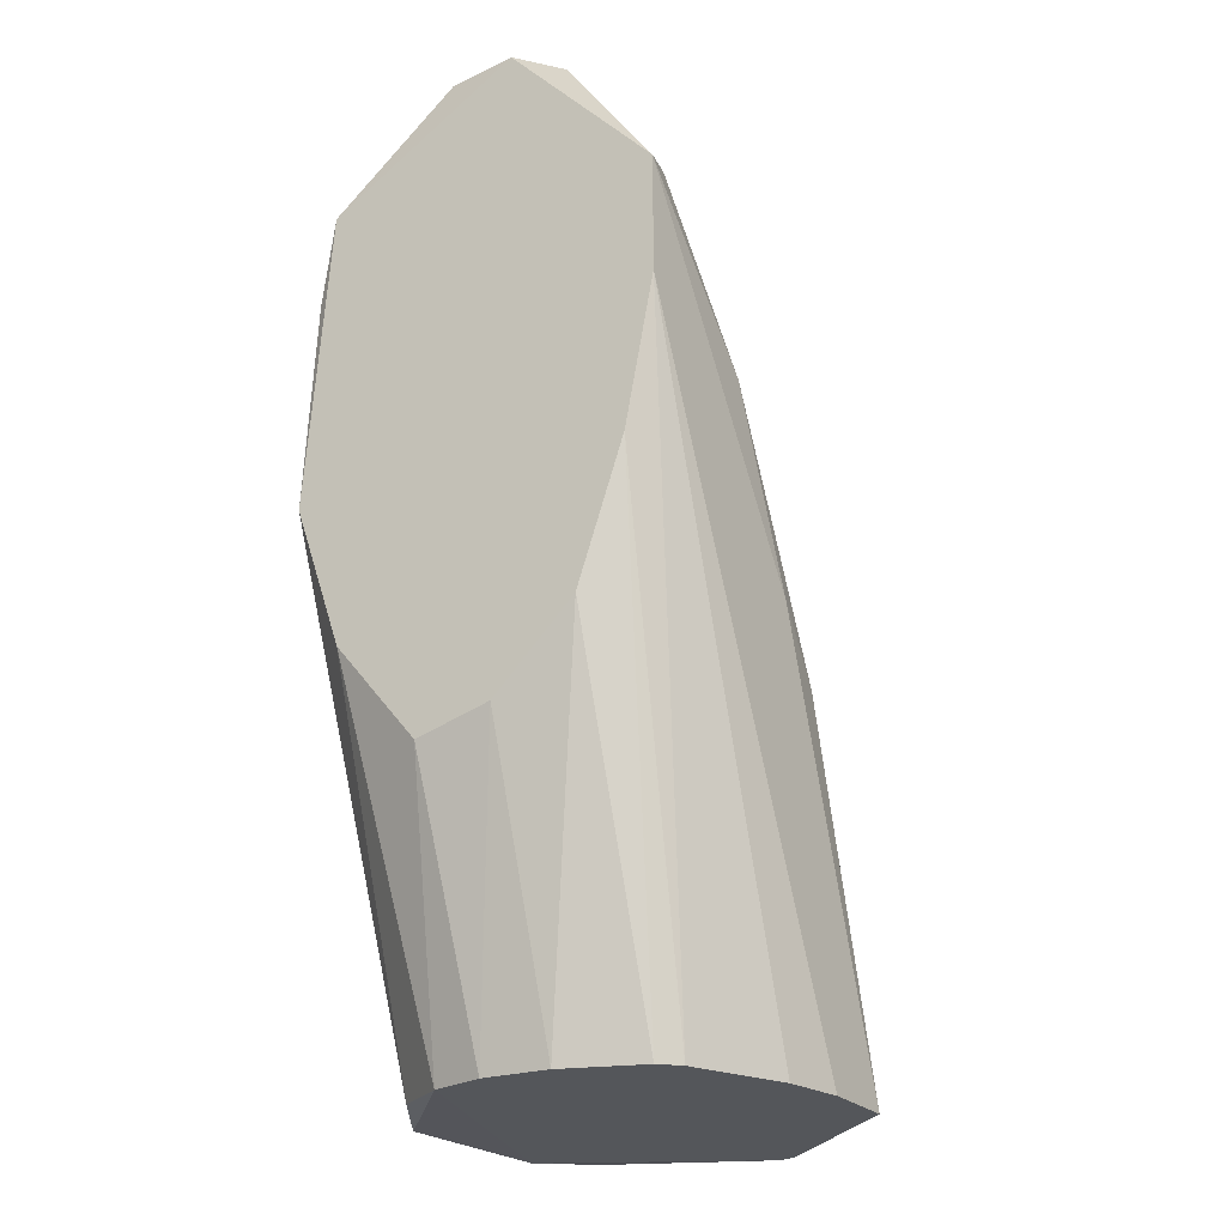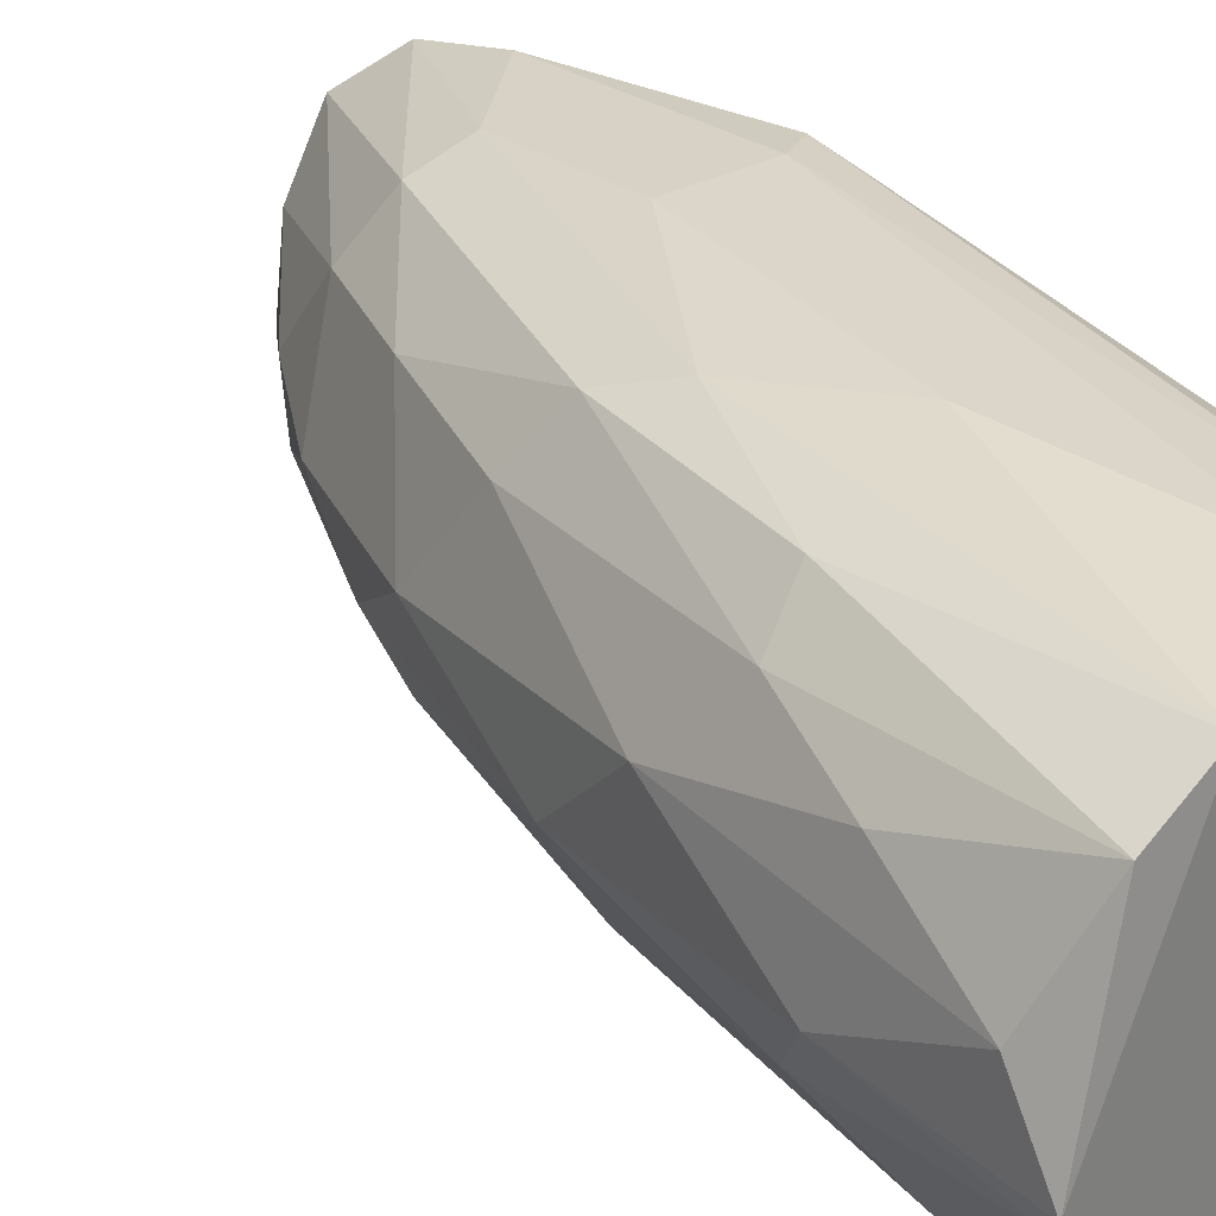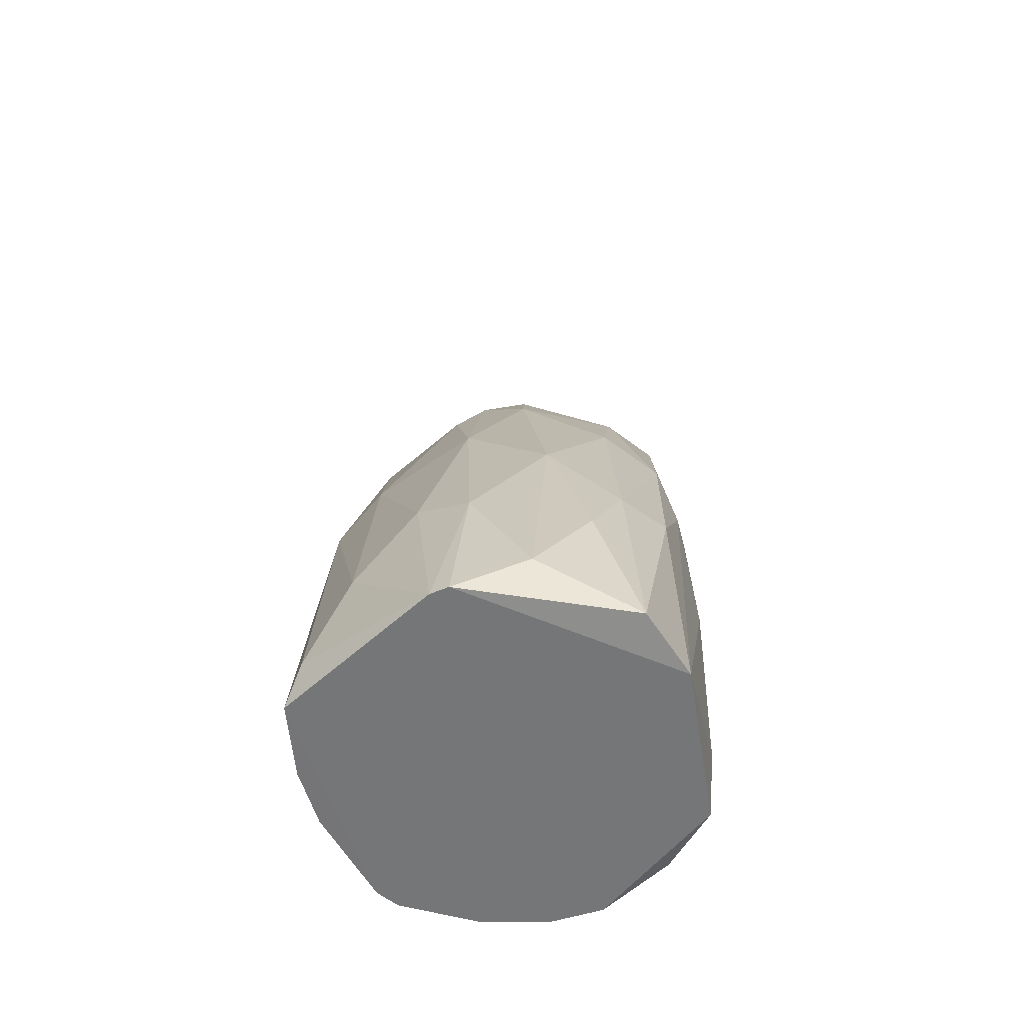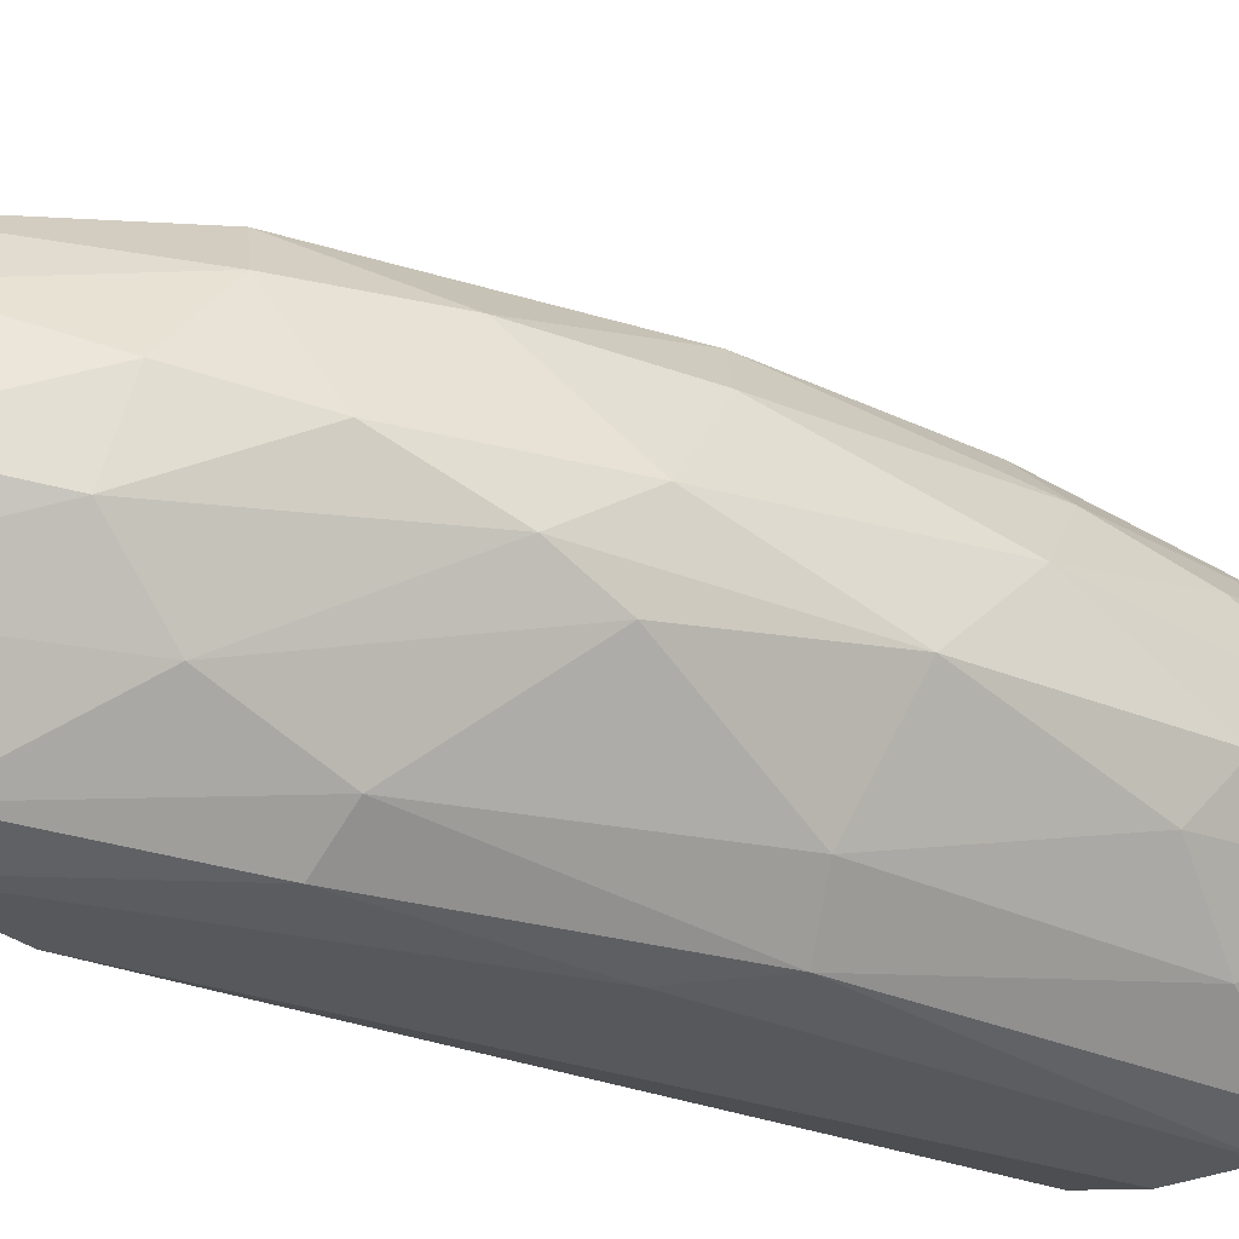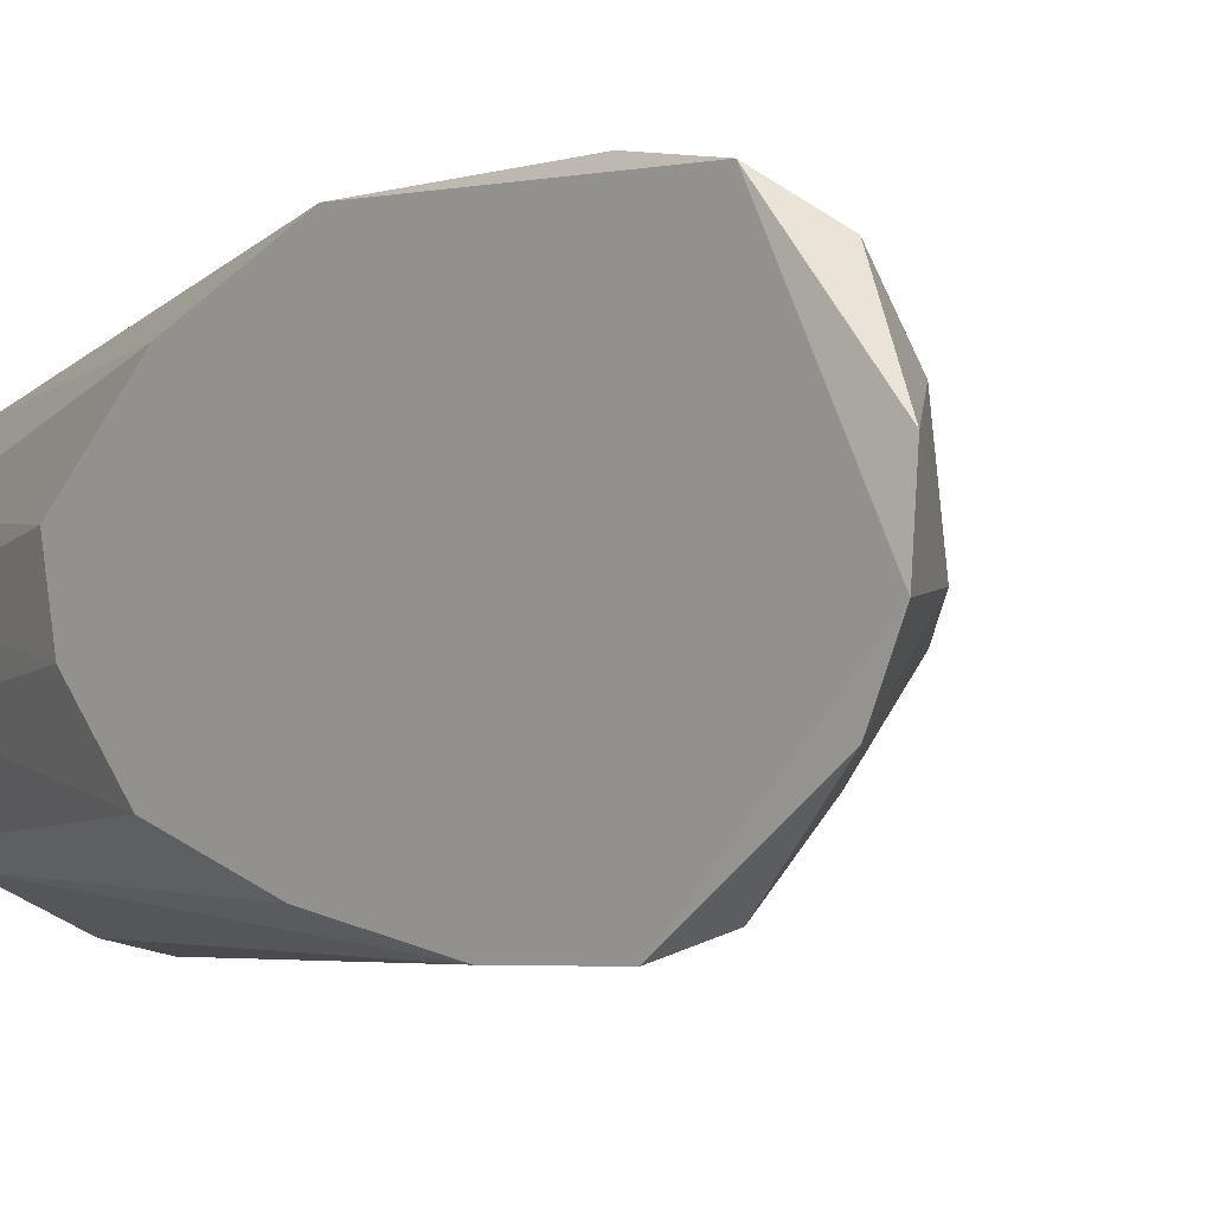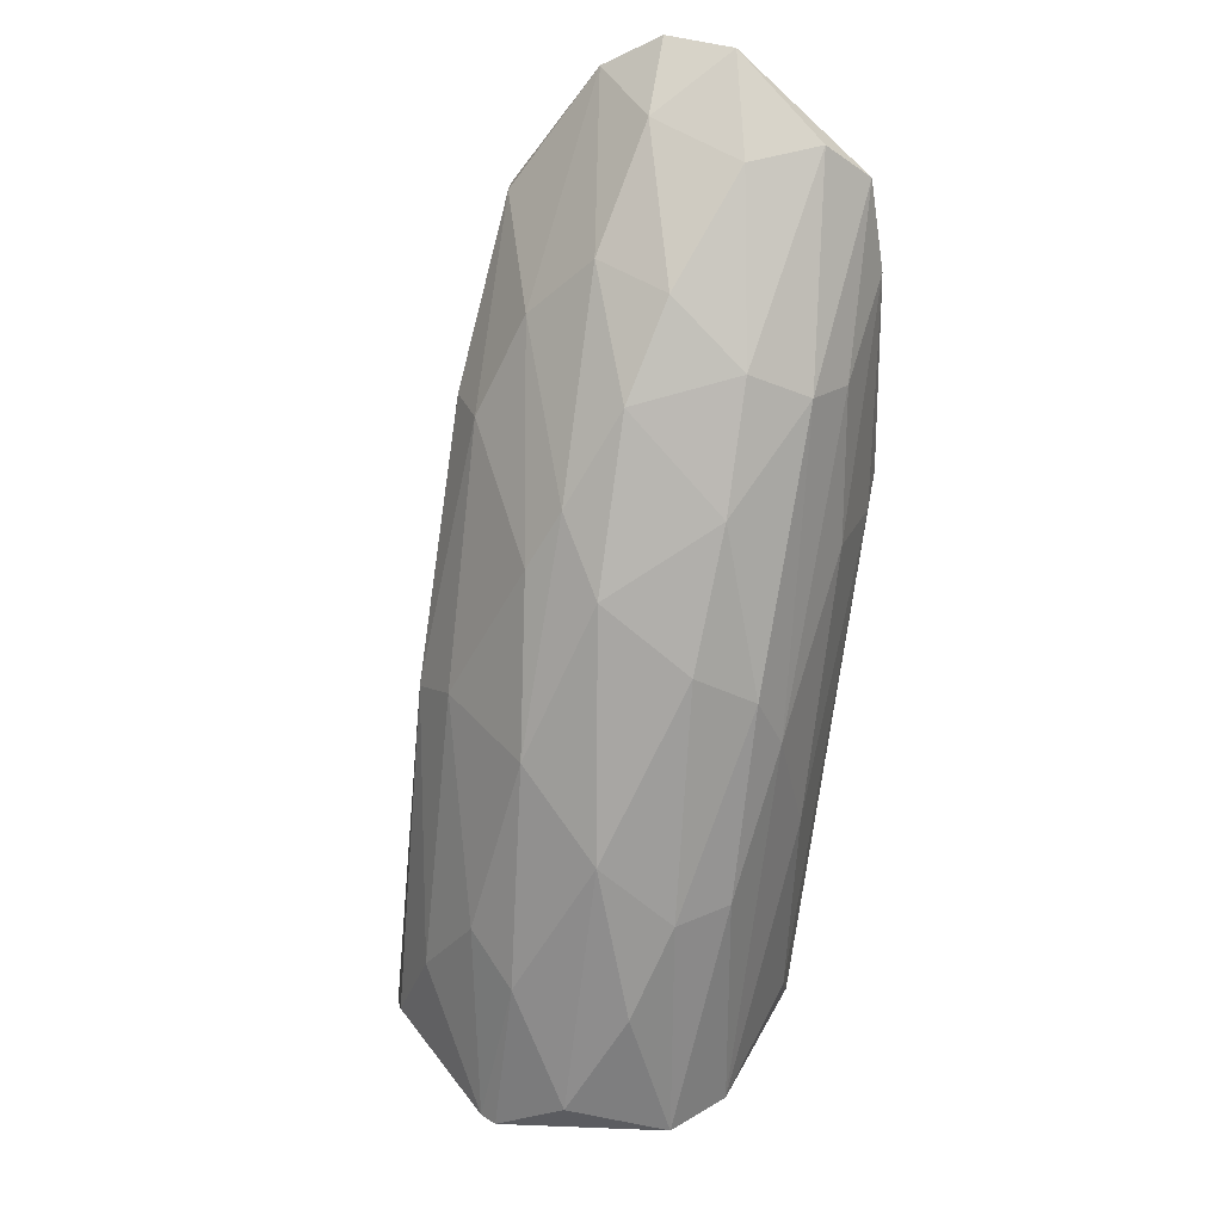
<metadata>
{"format":"obj","ext":"obj","renderer":"f3d","projection":"perspective","resolution":1024,"background":"white","views":[{"elev":-25.1,"azim":122.6,"up":"+Y"},{"elev":30.0,"azim":-49.0,"up":"+Z"},{"elev":-56.7,"azim":-84.9,"up":"+Y"},{"elev":-27.9,"azim":-143.3,"up":"+Z"},{"elev":-4.7,"azim":139.4,"up":"+Z"},{"elev":35.9,"azim":-69.4,"up":"+Y"}]}
</metadata>
<code>
o convex_1.002
v -0.005538 0.04791 -0.008745
v -0.01909 0.03096 -0.003665
v -0.01739 0.03661 -0.000841
v -0.0349 -0.02154 -0.001409
v -0.03433 -0.02154 -0.003101
v 0.002368 -0.02154 0.008751
v -0.02417 -0.02154 0.01779
v 0.01027 0.05186 -0.01665
v 0.01027 0.0287 0.01948
v 0.01027 0.01348 -0.009309
v -0.008363 -0.02153 0.01892
v -0.02361 -0.02154 -0.01666
v 0.01027 0.06824 -0.001969
v 0.000109 -0.02154 -0.009873
v 0.01027 0.004448 0.005928
v 0.01027 0.05807 0.01722
v 0.01027 0.04057 -0.01665
v 0.006883 0.06202 0.01384
v -0.004972 0.04452 0.01722
v -0.007797 0.04734 0.01214
v 0.00293 -0.02154 -0.002533
v -0.03038 -0.02097 0.0144
v -0.02078 0.03041 0.003668
v -0.02643 0.01573 -0.001409
v -0.02869 0.007831 0.006492
v -0.02021 0.02419 0.01214
v -0.002151 -0.02097 0.01496
v -0.01683 0.01347 -0.01552
v -0.008363 0.03831 -0.0127
v -0.00441 0.03775 -0.01609
v 0.005755 0.05356 -0.01496
v -0.03264 -0.00572 -0.000277
v -0.02021 0.01629 -0.011
v -0.02812 -0.01024 -0.01101
v -0.02304 0.00218 0.01722
v 0.01027 0.01461 0.0144
v 0.009708 0.06824 0.004796
v -0.00667 0.05298 0.0048
v -0.004972 0.05411 -0.002533
v -0.01287 0.04507 0.003104
v -0.03433 -0.01758 0.005364
v -0.03094 -0.007416 0.01044
v -0.01062 -0.02153 -0.01552
v -0.001585 -0.02154 -0.01157
v 0.009708 0.06485 -0.00762
v -0.01739 0.02081 0.01722
v -0.01513 0.01517 0.01892
v -0.01118 0.003314 0.02005
v -0.002717 0.02871 0.02005
v -0.01627 -0.02153 -0.01665
v 0.009708 0.0496 0.01892
v 0.003496 0.06371 -0.000841
v -0.02643 -0.01927 -0.01496
v 0.006321 0.02703 0.02005
v -0.01401 0.03661 0.0127
v -0.02699 0.001618 0.01327
v 0.01027 0.02646 -0.01383
v 0.002368 0.06146 0.008187
v -0.02981 -0.002337 -0.00536
v -0.01062 0.01912 -0.01666
v -0.01175 -0.01758 0.01948
v 0.01027 0.006144 -0.001405
v 0.003496 -0.02154 0.003671
v 0.000109 0.04339 0.01892
f 1 2 3
f 4 5 6
f 4 6 7
f 8 9 10
f 7 6 11
f 6 5 12
f 9 8 13
f 6 12 14
f 10 9 15
f 9 13 16
f 8 10 17
f 16 18 19
f 18 20 19
f 14 10 21
f 6 14 21
f 4 7 22
f 23 24 25
f 23 25 26
f 11 6 27
f 9 11 27
f 28 29 30
f 31 8 30
f 29 31 30
f 5 4 32
f 25 24 32
f 29 28 33
f 28 34 33
f 24 2 33
f 2 29 33
f 22 7 35
f 6 15 36
f 15 9 36
f 27 6 36
f 9 27 36
f 18 16 37
f 16 13 37
f 38 39 40
f 20 38 40
f 4 22 41
f 22 42 41
f 42 25 41
f 32 4 41
f 25 32 41
f 12 43 44
f 14 12 44
f 43 17 44
f 13 8 45
f 8 31 45
f 19 46 47
f 7 48 47
f 48 49 47
f 35 7 47
f 46 35 47
f 43 12 50
f 12 17 50
f 17 43 50
f 9 16 51
f 39 38 52
f 37 13 52
f 13 45 52
f 45 39 52
f 12 5 53
f 28 12 53
f 5 34 53
f 34 28 53
f 11 9 54
f 49 48 54
f 9 51 54
f 51 49 54
f 31 29 1
f 29 2 1
f 39 45 1
f 45 31 1
f 46 19 55
f 19 20 55
f 26 46 55
f 23 26 55
f 40 23 55
f 20 40 55
f 42 22 56
f 25 42 56
f 46 26 56
f 26 25 56
f 22 35 56
f 35 46 56
f 10 14 57
f 17 10 57
f 14 44 57
f 44 17 57
f 20 18 58
f 38 20 58
f 18 37 58
f 52 38 58
f 37 52 58
f 34 5 59
f 5 32 59
f 32 24 59
f 33 34 59
f 24 33 59
f 12 28 60
f 8 17 60
f 17 12 60
f 30 8 60
f 28 30 60
f 7 11 61
f 48 7 61
f 11 54 61
f 54 48 61
f 10 15 62
f 21 10 62
f 21 62 63
f 15 6 63
f 6 21 63
f 62 15 63
f 16 19 64
f 19 47 64
f 47 49 64
f 49 51 64
f 51 16 64
f 24 23 3
f 2 24 3
f 23 40 3
f 40 39 3
f 39 1 3

</code>
